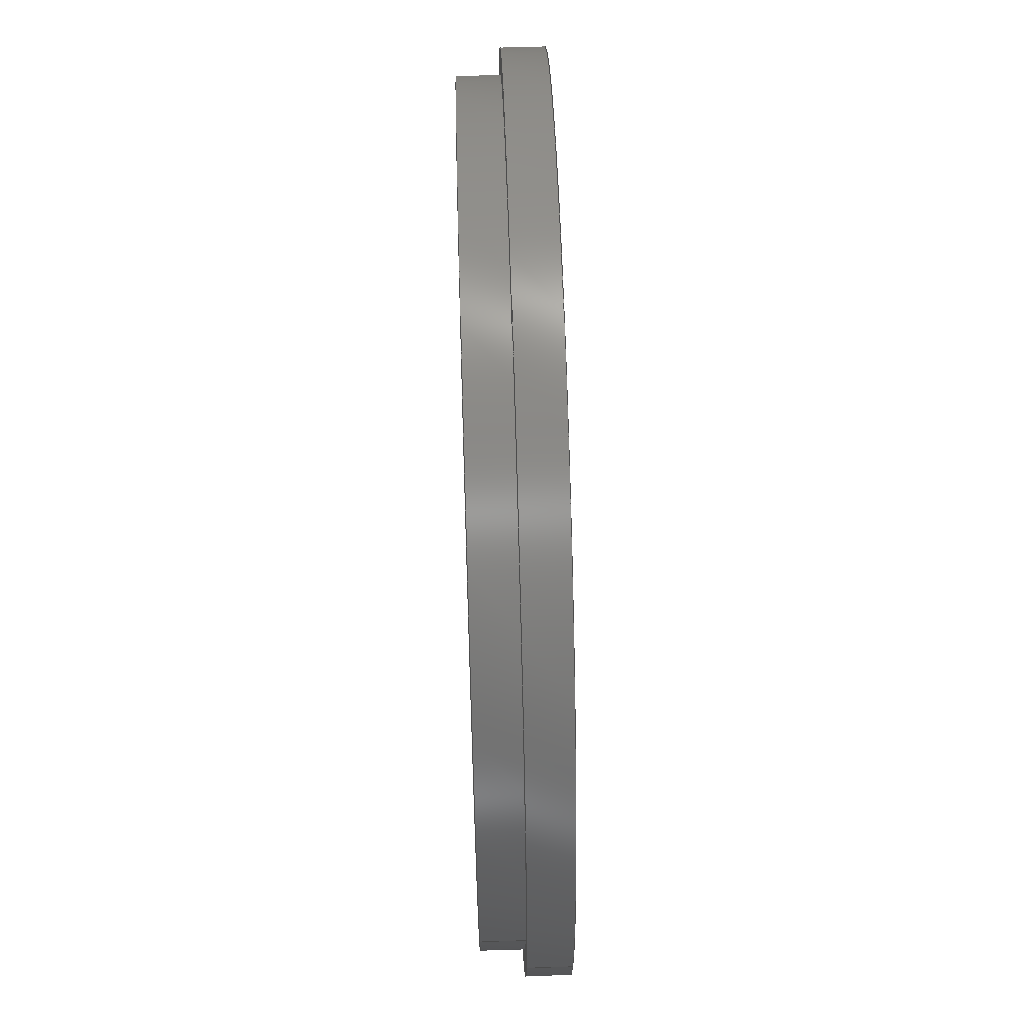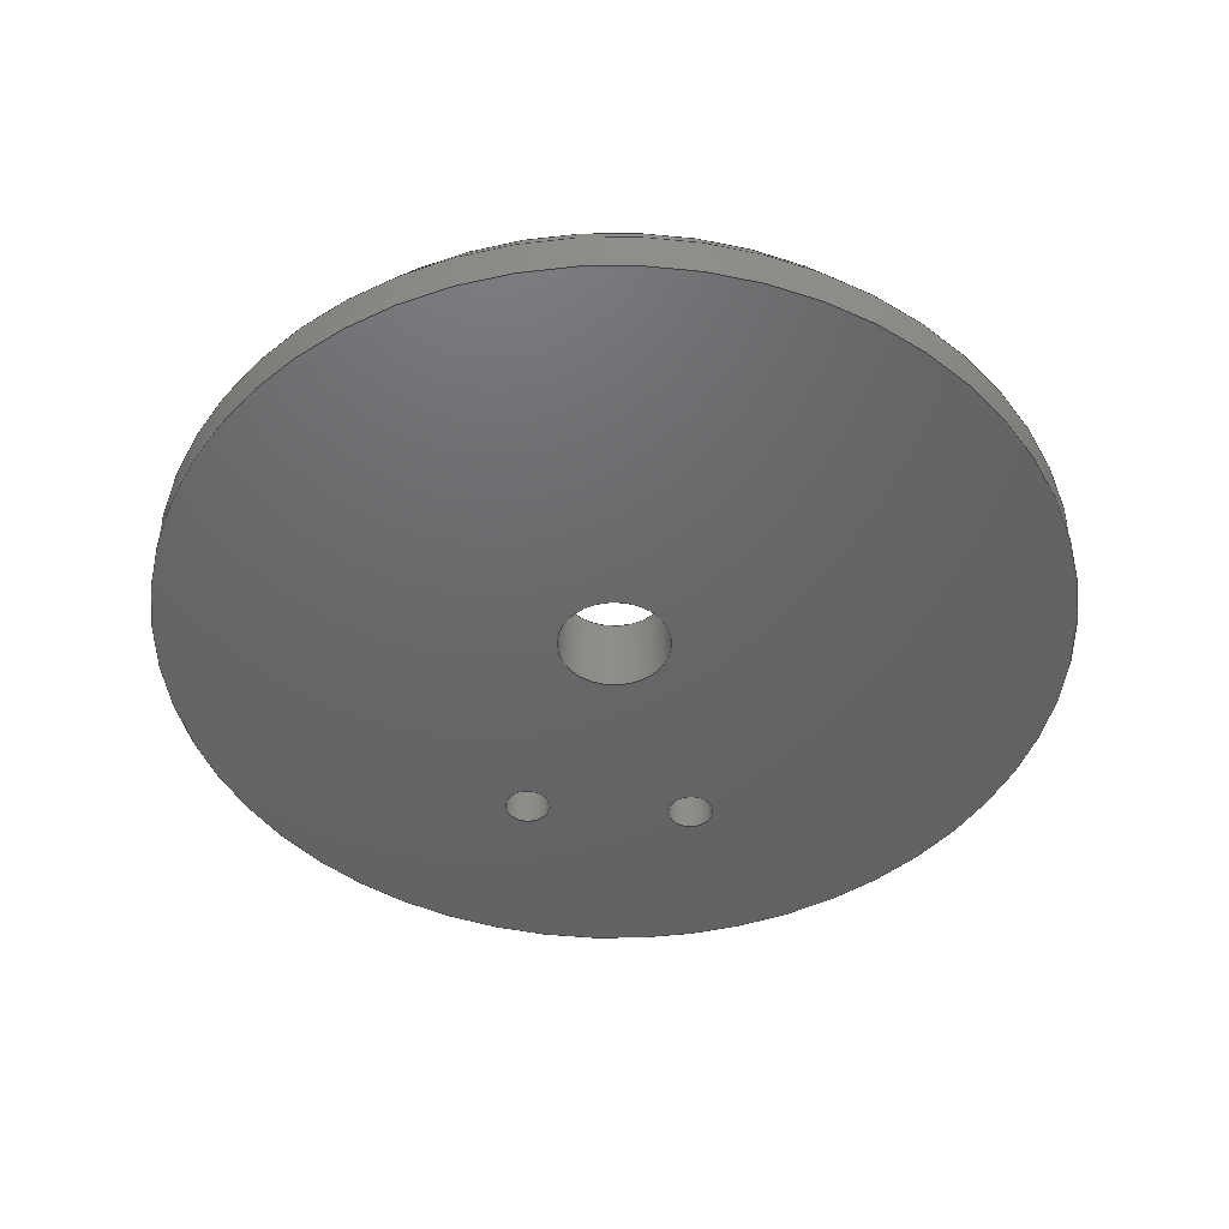
<metadata>
{"format":"step","ext":"stp","renderer":"f3d","projection":"perspective","resolution":1024,"background":"white","views":[{"elev":68.5,"azim":88.3,"up":"+Y"},{"elev":-46.7,"azim":-2.9,"up":"+Z"}]}
</metadata>
<code>
ISO-10303-21;
DATA;
#1=PRODUCT('Part72','','',(#2)) ;
#2=PRODUCT_CONTEXT(' ',#3,'mechanical') ;
#3=APPLICATION_CONTEXT('managed model based 3d engineering') ;
#4=PRODUCT_DEFINITION('',' ',#371,#5) ;
#5=PRODUCT_DEFINITION_CONTEXT('part definition',#3,' ') ;
#6=PRODUCT_DEFINITION_SHAPE(' ',' ',#4) ;
#7=MECHANICAL_DESIGN_GEOMETRIC_PRESENTATION_REPRESENTATION(' ',(#71),#376) ;
#8=PRODUCT_CATEGORY('part','specification') ;
#9=SHAPE_REPRESENTATION(' ',(#135),#376) ;
#10=CARTESIAN_POINT(' ',(0,0,0)) ;
#11=CARTESIAN_POINT('Axis2P3D Location',(0,0,1.27)) ;
#12=CARTESIAN_POINT('Line Origine',(26.92,0,1.27)) ;
#13=CARTESIAN_POINT('Vertex',(26.92,0,0)) ;
#14=CARTESIAN_POINT('Vertex',(26.92,0,2.54)) ;
#15=CARTESIAN_POINT('Axis2P3D Location',(0,0,0)) ;
#16=CARTESIAN_POINT('Vertex',(-26.92,3.297e-15,0)) ;
#17=CARTESIAN_POINT('Line Origine',(-26.92,-2.062e-14,1.27)) ;
#18=CARTESIAN_POINT('Vertex',(-26.92,3.297e-15,2.54)) ;
#19=CARTESIAN_POINT('Axis2P3D Location',(0,0,2.54)) ;
#20=CARTESIAN_POINT('Axis2P3D Location',(0,0,0)) ;
#21=CARTESIAN_POINT('Axis2P3D Location',(0,0,2.54)) ;
#22=CARTESIAN_POINT('Axis2P3D Location',(0,0,2.54)) ;
#23=CARTESIAN_POINT('Axis2P3D Location',(0,0,2.54)) ;
#24=CARTESIAN_POINT('Vertex',(-25.4,3.111e-15,2.54)) ;
#25=CARTESIAN_POINT('Vertex',(25.4,0,2.54)) ;
#26=CARTESIAN_POINT('Axis2P3D Location',(0,0,2.54)) ;
#27=CARTESIAN_POINT('Axis2P3D Location',(0,0,2.54)) ;
#28=CARTESIAN_POINT('Axis2P3D Location',(0,0,5.08)) ;
#29=CARTESIAN_POINT('Vertex',(-3.378,4.137e-16,5.08)) ;
#30=CARTESIAN_POINT('Vertex',(3.378,0,5.08)) ;
#31=CARTESIAN_POINT('Line Origine',(3.378,-8.274e-16,2.54)) ;
#32=CARTESIAN_POINT('Vertex',(3.378,0,0)) ;
#33=CARTESIAN_POINT('Axis2P3D Location',(0,0,0)) ;
#34=CARTESIAN_POINT('Vertex',(-3.378,4.137e-16,0)) ;
#35=CARTESIAN_POINT('Line Origine',(-3.378,-1.087e-15,2.54)) ;
#36=CARTESIAN_POINT('Axis2P3D Location',(0,0,5.08)) ;
#37=CARTESIAN_POINT('Axis2P3D Location',(0,0,0)) ;
#38=CARTESIAN_POINT('Axis2P3D Location',(0,0,5.08)) ;
#39=CARTESIAN_POINT('Axis2P3D Location',(0,0,5.08)) ;
#40=CARTESIAN_POINT('Vertex',(25.4,0,5.08)) ;
#41=CARTESIAN_POINT('Vertex',(-25.4,3.111e-15,5.08)) ;
#42=CARTESIAN_POINT('Axis2P3D Location',(0,0,5.08)) ;
#43=CARTESIAN_POINT('Axis2P3D Location',(-4.703,14.31,5.08)) ;
#44=CARTESIAN_POINT('Vertex',(-6.1,14.31,5.08)) ;
#45=CARTESIAN_POINT('Vertex',(-3.306,14.31,5.08)) ;
#46=CARTESIAN_POINT('Axis2P3D Location',(-4.703,14.31,5.08)) ;
#47=CARTESIAN_POINT('Axis2P3D Location',(5.487,14.31,5.08)) ;
#48=CARTESIAN_POINT('Vertex',(4.09,14.31,5.08)) ;
#49=CARTESIAN_POINT('Vertex',(6.884,14.31,5.08)) ;
#50=CARTESIAN_POINT('Axis2P3D Location',(5.487,14.31,5.08)) ;
#51=CARTESIAN_POINT('Axis2P3D Location',(-4.703,14.31,2.54)) ;
#52=CARTESIAN_POINT('Line Origine',(-3.306,14.31,2.54)) ;
#53=CARTESIAN_POINT('Vertex',(-3.306,14.31,0)) ;
#54=CARTESIAN_POINT('Axis2P3D Location',(-4.703,14.31,0)) ;
#55=CARTESIAN_POINT('Vertex',(-6.1,14.31,0)) ;
#56=CARTESIAN_POINT('Line Origine',(-6.1,14.31,2.54)) ;
#57=CARTESIAN_POINT('Axis2P3D Location',(-4.703,14.31,0)) ;
#58=CARTESIAN_POINT('Axis2P3D Location',(5.487,14.31,2.54)) ;
#59=CARTESIAN_POINT('Line Origine',(6.884,14.31,2.54)) ;
#60=CARTESIAN_POINT('Vertex',(6.884,14.31,0)) ;
#61=CARTESIAN_POINT('Axis2P3D Location',(5.487,14.31,0)) ;
#62=CARTESIAN_POINT('Vertex',(4.09,14.31,0)) ;
#63=CARTESIAN_POINT('Line Origine',(4.09,14.31,2.54)) ;
#64=CARTESIAN_POINT('Axis2P3D Location',(5.487,14.31,0)) ;
#65=CARTESIAN_POINT('Axis2P3D Location',(0,0,2.54)) ;
#66=CARTESIAN_POINT('Line Origine',(-25.4,3.111e-15,2.54)) ;
#67=CARTESIAN_POINT('Line Origine',(25.4,0,2.54)) ;
#68=CARTESIAN_POINT('Axis2P3D Location',(0,0,0)) ;
#69=PRODUCT_RELATED_PRODUCT_CATEGORY('part',$,(#1)) ;
#70=UNCERTAINTY_MEASURE_WITH_UNIT(LENGTH_MEASURE(0.005),#373,'distance_accuracy_value','CONFUSED CURVE UNCERTAINTY') ;
#71=STYLED_ITEM(' ',(#72),#320) ;
#72=PRESENTATION_STYLE_ASSIGNMENT((#73)) ;
#73=SURFACE_STYLE_USAGE(.BOTH.,#74) ;
#74=SURFACE_SIDE_STYLE(' ',(#75)) ;
#75=SURFACE_STYLE_FILL_AREA(#76) ;
#76=FILL_AREA_STYLE(' ',(#77)) ;
#77=FILL_AREA_STYLE_COLOUR(' ',#356) ;
#78=VECTOR('Line Direction',#90,1) ;
#79=VECTOR('Line Direction',#92,1) ;
#80=VECTOR('Line Direction',#103,1) ;
#81=VECTOR('Line Direction',#105,1) ;
#82=VECTOR('Line Direction',#118,1) ;
#83=VECTOR('Line Direction',#120,1) ;
#84=VECTOR('Line Direction',#124,1) ;
#85=VECTOR('Line Direction',#126,1) ;
#86=VECTOR('Line Direction',#130,1) ;
#87=VECTOR('Line Direction',#131,1) ;
#88=DIRECTION('Axis2P3D Direction',(0,0,1)) ;
#89=DIRECTION('Axis2P3D XDirection',(1,0,0)) ;
#90=DIRECTION('Vector Direction',(0,0,1)) ;
#91=DIRECTION('Axis2P3D Direction',(0,0,1)) ;
#92=DIRECTION('Vector Direction',(0,0,1)) ;
#93=DIRECTION('Axis2P3D Direction',(0,0,1)) ;
#94=DIRECTION('Axis2P3D Direction',(0,0,1)) ;
#95=DIRECTION('Axis2P3D Direction',(0,0,1)) ;
#96=DIRECTION('Axis2P3D Direction',(0,0,1)) ;
#97=DIRECTION('Axis2P3D XDirection',(1,0,0)) ;
#98=DIRECTION('Axis2P3D Direction',(0,0,1)) ;
#99=DIRECTION('Axis2P3D Direction',(0,0,1)) ;
#100=DIRECTION('Axis2P3D Direction',(0,0,1)) ;
#101=DIRECTION('Axis2P3D XDirection',(1,0,0)) ;
#102=DIRECTION('Axis2P3D Direction',(0,0,1)) ;
#103=DIRECTION('Vector Direction',(0,0,1)) ;
#104=DIRECTION('Axis2P3D Direction',(0,0,1)) ;
#105=DIRECTION('Vector Direction',(0,0,1)) ;
#106=DIRECTION('Axis2P3D Direction',(0,0,1)) ;
#107=DIRECTION('Axis2P3D Direction',(0,0,1)) ;
#108=DIRECTION('Axis2P3D Direction',(0,0,1)) ;
#109=DIRECTION('Axis2P3D XDirection',(1,0,0)) ;
#110=DIRECTION('Axis2P3D Direction',(0,0,1)) ;
#111=DIRECTION('Axis2P3D Direction',(0,0,1)) ;
#112=DIRECTION('Axis2P3D Direction',(0,0,1)) ;
#113=DIRECTION('Axis2P3D Direction',(0,0,1)) ;
#114=DIRECTION('Axis2P3D Direction',(0,0,1)) ;
#115=DIRECTION('Axis2P3D Direction',(0,0,1)) ;
#116=DIRECTION('Axis2P3D Direction',(0,0,1)) ;
#117=DIRECTION('Axis2P3D XDirection',(1,0,0)) ;
#118=DIRECTION('Vector Direction',(0,0,1)) ;
#119=DIRECTION('Axis2P3D Direction',(0,0,1)) ;
#120=DIRECTION('Vector Direction',(0,0,1)) ;
#121=DIRECTION('Axis2P3D Direction',(0,0,1)) ;
#122=DIRECTION('Axis2P3D Direction',(0,0,1)) ;
#123=DIRECTION('Axis2P3D XDirection',(1,0,0)) ;
#124=DIRECTION('Vector Direction',(0,0,1)) ;
#125=DIRECTION('Axis2P3D Direction',(0,0,1)) ;
#126=DIRECTION('Vector Direction',(0,0,1)) ;
#127=DIRECTION('Axis2P3D Direction',(0,0,1)) ;
#128=DIRECTION('Axis2P3D Direction',(0,0,1)) ;
#129=DIRECTION('Axis2P3D XDirection',(1,0,0)) ;
#130=DIRECTION('Vector Direction',(0,0,1)) ;
#131=DIRECTION('Vector Direction',(0,0,1)) ;
#132=DIRECTION('Axis2P3D Direction',(0,0,1)) ;
#133=DIRECTION('Axis2P3D XDirection',(1,0,0)) ;
#134=SHAPE_REPRESENTATION_RELATIONSHIP(' ',' ',#9,#341) ;
#135=AXIS2_PLACEMENT_3D(' ',#10,$,$) ;
#136=AXIS2_PLACEMENT_3D('Cylinder Axis2P3D',#11,#88,#89) ;
#137=AXIS2_PLACEMENT_3D('Circle Axis2P3D',#15,#91,$) ;
#138=AXIS2_PLACEMENT_3D('Circle Axis2P3D',#19,#93,$) ;
#139=AXIS2_PLACEMENT_3D('Circle Axis2P3D',#20,#94,$) ;
#140=AXIS2_PLACEMENT_3D('Circle Axis2P3D',#21,#95,$) ;
#141=AXIS2_PLACEMENT_3D('Plane Axis2P3D',#22,#96,#97) ;
#142=AXIS2_PLACEMENT_3D('Circle Axis2P3D',#23,#98,$) ;
#143=AXIS2_PLACEMENT_3D('Circle Axis2P3D',#26,#99,$) ;
#144=AXIS2_PLACEMENT_3D('Cylinder Axis2P3D',#27,#100,#101) ;
#145=AXIS2_PLACEMENT_3D('Circle Axis2P3D',#28,#102,$) ;
#146=AXIS2_PLACEMENT_3D('Circle Axis2P3D',#33,#104,$) ;
#147=AXIS2_PLACEMENT_3D('Circle Axis2P3D',#36,#106,$) ;
#148=AXIS2_PLACEMENT_3D('Circle Axis2P3D',#37,#107,$) ;
#149=AXIS2_PLACEMENT_3D('Plane Axis2P3D',#38,#108,#109) ;
#150=AXIS2_PLACEMENT_3D('Circle Axis2P3D',#39,#110,$) ;
#151=AXIS2_PLACEMENT_3D('Circle Axis2P3D',#42,#111,$) ;
#152=AXIS2_PLACEMENT_3D('Circle Axis2P3D',#43,#112,$) ;
#153=AXIS2_PLACEMENT_3D('Circle Axis2P3D',#46,#113,$) ;
#154=AXIS2_PLACEMENT_3D('Circle Axis2P3D',#47,#114,$) ;
#155=AXIS2_PLACEMENT_3D('Circle Axis2P3D',#50,#115,$) ;
#156=AXIS2_PLACEMENT_3D('Cylinder Axis2P3D',#51,#116,#117) ;
#157=AXIS2_PLACEMENT_3D('Circle Axis2P3D',#54,#119,$) ;
#158=AXIS2_PLACEMENT_3D('Circle Axis2P3D',#57,#121,$) ;
#159=AXIS2_PLACEMENT_3D('Cylinder Axis2P3D',#58,#122,#123) ;
#160=AXIS2_PLACEMENT_3D('Circle Axis2P3D',#61,#125,$) ;
#161=AXIS2_PLACEMENT_3D('Circle Axis2P3D',#64,#127,$) ;
#162=AXIS2_PLACEMENT_3D('Cylinder Axis2P3D',#65,#128,#129) ;
#163=AXIS2_PLACEMENT_3D('Plane Axis2P3D',#68,#132,#133) ;
#164=LINE('Line',#12,#78) ;
#165=LINE('Line',#17,#79) ;
#166=LINE('Line',#31,#80) ;
#167=LINE('Line',#35,#81) ;
#168=LINE('Line',#52,#82) ;
#169=LINE('Line',#56,#83) ;
#170=LINE('Line',#59,#84) ;
#171=LINE('Line',#63,#85) ;
#172=LINE('Line',#66,#86) ;
#173=LINE('Line',#67,#87) ;
#174=CIRCLE('generated circle',#137,26.92) ;
#175=CIRCLE('generated circle',#138,26.92) ;
#176=CIRCLE('generated circle',#139,26.92) ;
#177=CIRCLE('generated circle',#140,26.92) ;
#178=CIRCLE('generated circle',#142,25.4) ;
#179=CIRCLE('generated circle',#143,25.4) ;
#180=CIRCLE('generated circle',#145,3.378) ;
#181=CIRCLE('generated circle',#146,3.378) ;
#182=CIRCLE('generated circle',#147,3.378) ;
#183=CIRCLE('generated circle',#148,3.378) ;
#184=CIRCLE('generated circle',#150,25.4) ;
#185=CIRCLE('generated circle',#151,25.4) ;
#186=CIRCLE('generated circle',#152,1.397) ;
#187=CIRCLE('generated circle',#153,1.397) ;
#188=CIRCLE('generated circle',#154,1.397) ;
#189=CIRCLE('generated circle',#155,1.397) ;
#190=CIRCLE('generated circle',#157,1.397) ;
#191=CIRCLE('generated circle',#158,1.397) ;
#192=CIRCLE('generated circle',#160,1.397) ;
#193=CIRCLE('generated circle',#161,1.397) ;
#194=PLANE('',#141) ;
#195=PLANE('',#149) ;
#196=PLANE('',#163) ;
#197=CYLINDRICAL_SURFACE('generated cylinder',#136,26.92) ;
#198=CYLINDRICAL_SURFACE('generated cylinder',#144,3.378) ;
#199=CYLINDRICAL_SURFACE('generated cylinder',#156,1.397) ;
#200=CYLINDRICAL_SURFACE('generated cylinder',#159,1.397) ;
#201=CYLINDRICAL_SURFACE('generated cylinder',#162,25.4) ;
#202=FACE_BOUND('',#303,.T.) ;
#203=FACE_BOUND('',#307,.T.) ;
#204=FACE_BOUND('',#308,.T.) ;
#205=FACE_BOUND('',#309,.T.) ;
#206=FACE_BOUND('',#317,.T.) ;
#207=FACE_BOUND('',#318,.T.) ;
#208=FACE_BOUND('',#319,.T.) ;
#209=EDGE_CURVE('',#321,#322,#164,.T.) ;
#210=EDGE_CURVE('',#321,#323,#174,.T.) ;
#211=EDGE_CURVE('',#323,#324,#165,.T.) ;
#212=EDGE_CURVE('',#322,#324,#175,.T.) ;
#213=EDGE_CURVE('',#323,#321,#176,.T.) ;
#214=EDGE_CURVE('',#324,#322,#177,.T.) ;
#215=EDGE_CURVE('',#325,#326,#178,.T.) ;
#216=EDGE_CURVE('',#326,#325,#179,.T.) ;
#217=EDGE_CURVE('',#327,#328,#180,.T.) ;
#218=EDGE_CURVE('',#329,#328,#166,.T.) ;
#219=EDGE_CURVE('',#330,#329,#181,.T.) ;
#220=EDGE_CURVE('',#330,#327,#167,.T.) ;
#221=EDGE_CURVE('',#328,#327,#182,.T.) ;
#222=EDGE_CURVE('',#329,#330,#183,.T.) ;
#223=EDGE_CURVE('',#331,#332,#184,.T.) ;
#224=EDGE_CURVE('',#332,#331,#185,.T.) ;
#225=EDGE_CURVE('',#333,#334,#186,.T.) ;
#226=EDGE_CURVE('',#334,#333,#187,.T.) ;
#227=EDGE_CURVE('',#335,#336,#188,.T.) ;
#228=EDGE_CURVE('',#336,#335,#189,.T.) ;
#229=EDGE_CURVE('',#337,#334,#168,.T.) ;
#230=EDGE_CURVE('',#338,#337,#190,.T.) ;
#231=EDGE_CURVE('',#338,#333,#169,.T.) ;
#232=EDGE_CURVE('',#337,#338,#191,.T.) ;
#233=EDGE_CURVE('',#339,#336,#170,.T.) ;
#234=EDGE_CURVE('',#340,#339,#192,.T.) ;
#235=EDGE_CURVE('',#340,#335,#171,.T.) ;
#236=EDGE_CURVE('',#339,#340,#193,.T.) ;
#237=EDGE_CURVE('',#325,#332,#172,.T.) ;
#238=EDGE_CURVE('',#326,#331,#173,.T.) ;
#239=CLOSED_SHELL('Closed Shell',(#342,#343,#344,#345,#346,#347,#348,#349,#350,#351,#352,#353,#354)) ;
#240=ORIENTED_EDGE('',*,*,#209,.F.) ;
#241=ORIENTED_EDGE('',*,*,#210,.T.) ;
#242=ORIENTED_EDGE('',*,*,#211,.T.) ;
#243=ORIENTED_EDGE('',*,*,#212,.F.) ;
#244=ORIENTED_EDGE('',*,*,#211,.F.) ;
#245=ORIENTED_EDGE('',*,*,#213,.T.) ;
#246=ORIENTED_EDGE('',*,*,#209,.T.) ;
#247=ORIENTED_EDGE('',*,*,#214,.F.) ;
#248=ORIENTED_EDGE('',*,*,#212,.T.) ;
#249=ORIENTED_EDGE('',*,*,#214,.T.) ;
#250=ORIENTED_EDGE('',*,*,#215,.F.) ;
#251=ORIENTED_EDGE('',*,*,#216,.F.) ;
#252=ORIENTED_EDGE('',*,*,#217,.T.) ;
#253=ORIENTED_EDGE('',*,*,#218,.F.) ;
#254=ORIENTED_EDGE('',*,*,#219,.F.) ;
#255=ORIENTED_EDGE('',*,*,#220,.T.) ;
#256=ORIENTED_EDGE('',*,*,#221,.T.) ;
#257=ORIENTED_EDGE('',*,*,#220,.F.) ;
#258=ORIENTED_EDGE('',*,*,#222,.F.) ;
#259=ORIENTED_EDGE('',*,*,#218,.T.) ;
#260=ORIENTED_EDGE('',*,*,#223,.T.) ;
#261=ORIENTED_EDGE('',*,*,#224,.T.) ;
#262=ORIENTED_EDGE('',*,*,#217,.F.) ;
#263=ORIENTED_EDGE('',*,*,#221,.F.) ;
#264=ORIENTED_EDGE('',*,*,#225,.F.) ;
#265=ORIENTED_EDGE('',*,*,#226,.F.) ;
#266=ORIENTED_EDGE('',*,*,#227,.F.) ;
#267=ORIENTED_EDGE('',*,*,#228,.F.) ;
#268=ORIENTED_EDGE('',*,*,#225,.T.) ;
#269=ORIENTED_EDGE('',*,*,#229,.F.) ;
#270=ORIENTED_EDGE('',*,*,#230,.F.) ;
#271=ORIENTED_EDGE('',*,*,#231,.T.) ;
#272=ORIENTED_EDGE('',*,*,#226,.T.) ;
#273=ORIENTED_EDGE('',*,*,#231,.F.) ;
#274=ORIENTED_EDGE('',*,*,#232,.F.) ;
#275=ORIENTED_EDGE('',*,*,#229,.T.) ;
#276=ORIENTED_EDGE('',*,*,#227,.T.) ;
#277=ORIENTED_EDGE('',*,*,#233,.F.) ;
#278=ORIENTED_EDGE('',*,*,#234,.F.) ;
#279=ORIENTED_EDGE('',*,*,#235,.T.) ;
#280=ORIENTED_EDGE('',*,*,#228,.T.) ;
#281=ORIENTED_EDGE('',*,*,#235,.F.) ;
#282=ORIENTED_EDGE('',*,*,#236,.F.) ;
#283=ORIENTED_EDGE('',*,*,#233,.T.) ;
#284=ORIENTED_EDGE('',*,*,#237,.T.) ;
#285=ORIENTED_EDGE('',*,*,#223,.F.) ;
#286=ORIENTED_EDGE('',*,*,#238,.F.) ;
#287=ORIENTED_EDGE('',*,*,#216,.T.) ;
#288=ORIENTED_EDGE('',*,*,#238,.T.) ;
#289=ORIENTED_EDGE('',*,*,#224,.F.) ;
#290=ORIENTED_EDGE('',*,*,#237,.F.) ;
#291=ORIENTED_EDGE('',*,*,#215,.T.) ;
#292=ORIENTED_EDGE('',*,*,#213,.F.) ;
#293=ORIENTED_EDGE('',*,*,#210,.F.) ;
#294=ORIENTED_EDGE('',*,*,#234,.T.) ;
#295=ORIENTED_EDGE('',*,*,#236,.T.) ;
#296=ORIENTED_EDGE('',*,*,#230,.T.) ;
#297=ORIENTED_EDGE('',*,*,#232,.T.) ;
#298=ORIENTED_EDGE('',*,*,#219,.T.) ;
#299=ORIENTED_EDGE('',*,*,#222,.T.) ;
#300=EDGE_LOOP('',(#240,#241,#242,#243)) ;
#301=EDGE_LOOP('',(#244,#245,#246,#247)) ;
#302=EDGE_LOOP('',(#248,#249)) ;
#303=EDGE_LOOP('',(#250,#251)) ;
#304=EDGE_LOOP('',(#252,#253,#254,#255)) ;
#305=EDGE_LOOP('',(#256,#257,#258,#259)) ;
#306=EDGE_LOOP('',(#260,#261)) ;
#307=EDGE_LOOP('',(#262,#263)) ;
#308=EDGE_LOOP('',(#264,#265)) ;
#309=EDGE_LOOP('',(#266,#267)) ;
#310=EDGE_LOOP('',(#268,#269,#270,#271)) ;
#311=EDGE_LOOP('',(#272,#273,#274,#275)) ;
#312=EDGE_LOOP('',(#276,#277,#278,#279)) ;
#313=EDGE_LOOP('',(#280,#281,#282,#283)) ;
#314=EDGE_LOOP('',(#284,#285,#286,#287)) ;
#315=EDGE_LOOP('',(#288,#289,#290,#291)) ;
#316=EDGE_LOOP('',(#292,#293)) ;
#317=EDGE_LOOP('',(#294,#295)) ;
#318=EDGE_LOOP('',(#296,#297)) ;
#319=EDGE_LOOP('',(#298,#299)) ;
#320=MANIFOLD_SOLID_BREP('PartBody',#239) ;
#321=VERTEX_POINT('',#13) ;
#322=VERTEX_POINT('',#14) ;
#323=VERTEX_POINT('',#16) ;
#324=VERTEX_POINT('',#18) ;
#325=VERTEX_POINT('',#24) ;
#326=VERTEX_POINT('',#25) ;
#327=VERTEX_POINT('',#29) ;
#328=VERTEX_POINT('',#30) ;
#329=VERTEX_POINT('',#32) ;
#330=VERTEX_POINT('',#34) ;
#331=VERTEX_POINT('',#40) ;
#332=VERTEX_POINT('',#41) ;
#333=VERTEX_POINT('',#44) ;
#334=VERTEX_POINT('',#45) ;
#335=VERTEX_POINT('',#48) ;
#336=VERTEX_POINT('',#49) ;
#337=VERTEX_POINT('',#53) ;
#338=VERTEX_POINT('',#55) ;
#339=VERTEX_POINT('',#60) ;
#340=VERTEX_POINT('',#62) ;
#341=ADVANCED_BREP_SHAPE_REPRESENTATION('NONE',(#320),#376) ;
#342=ADVANCED_FACE('PartBody',(#357),#197,.T.) ;
#343=ADVANCED_FACE('PartBody',(#358),#197,.T.) ;
#344=ADVANCED_FACE('PartBody',(#359,#202),#194,.T.) ;
#345=ADVANCED_FACE('PartBody',(#360),#198,.F.) ;
#346=ADVANCED_FACE('PartBody',(#361),#198,.F.) ;
#347=ADVANCED_FACE('PartBody',(#362,#203,#204,#205),#195,.T.) ;
#348=ADVANCED_FACE('PartBody',(#363),#199,.F.) ;
#349=ADVANCED_FACE('PartBody',(#364),#199,.F.) ;
#350=ADVANCED_FACE('PartBody',(#365),#200,.F.) ;
#351=ADVANCED_FACE('PartBody',(#366),#200,.F.) ;
#352=ADVANCED_FACE('PartBody',(#367),#201,.T.) ;
#353=ADVANCED_FACE('PartBody',(#368),#201,.T.) ;
#354=ADVANCED_FACE('PartBody',(#369,#206,#207,#208),#196,.F.) ;
#355=APPLICATION_PROTOCOL_DEFINITION('international standard','ap242_managed_model_based_3d_engineering',2014,#3) ;
#356=COLOUR_RGB('Colour',0.8235,0.8235,1) ;
#357=FACE_OUTER_BOUND('',#300,.T.) ;
#358=FACE_OUTER_BOUND('',#301,.T.) ;
#359=FACE_OUTER_BOUND('',#302,.T.) ;
#360=FACE_OUTER_BOUND('',#304,.T.) ;
#361=FACE_OUTER_BOUND('',#305,.T.) ;
#362=FACE_OUTER_BOUND('',#306,.T.) ;
#363=FACE_OUTER_BOUND('',#310,.T.) ;
#364=FACE_OUTER_BOUND('',#311,.T.) ;
#365=FACE_OUTER_BOUND('',#312,.T.) ;
#366=FACE_OUTER_BOUND('',#313,.T.) ;
#367=FACE_OUTER_BOUND('',#314,.T.) ;
#368=FACE_OUTER_BOUND('',#315,.T.) ;
#369=FACE_OUTER_BOUND('',#316,.T.) ;
#370=PRODUCT_CATEGORY_RELATIONSHIP(' ',' ',#8,#69) ;
#371=PRODUCT_DEFINITION_FORMATION_WITH_SPECIFIED_SOURCE('',' ',#1,.NOT_KNOWN.) ;
#372=SHAPE_DEFINITION_REPRESENTATION(#6,#9) ;
#373=(LENGTH_UNIT()NAMED_UNIT(*)SI_UNIT(.MILLI.,.METRE.)) ;
#374=(NAMED_UNIT(*)PLANE_ANGLE_UNIT()SI_UNIT($,.RADIAN.)) ;
#375=(NAMED_UNIT(*)SI_UNIT($,.STERADIAN.)SOLID_ANGLE_UNIT()) ;
#376=(GEOMETRIC_REPRESENTATION_CONTEXT(3)GLOBAL_UNCERTAINTY_ASSIGNED_CONTEXT((#70))GLOBAL_UNIT_ASSIGNED_CONTEXT((#373,#374,#375))REPRESENTATION_CONTEXT(' ',' ')) ;
ENDSEC;
END-ISO-10303-21;

</code>
